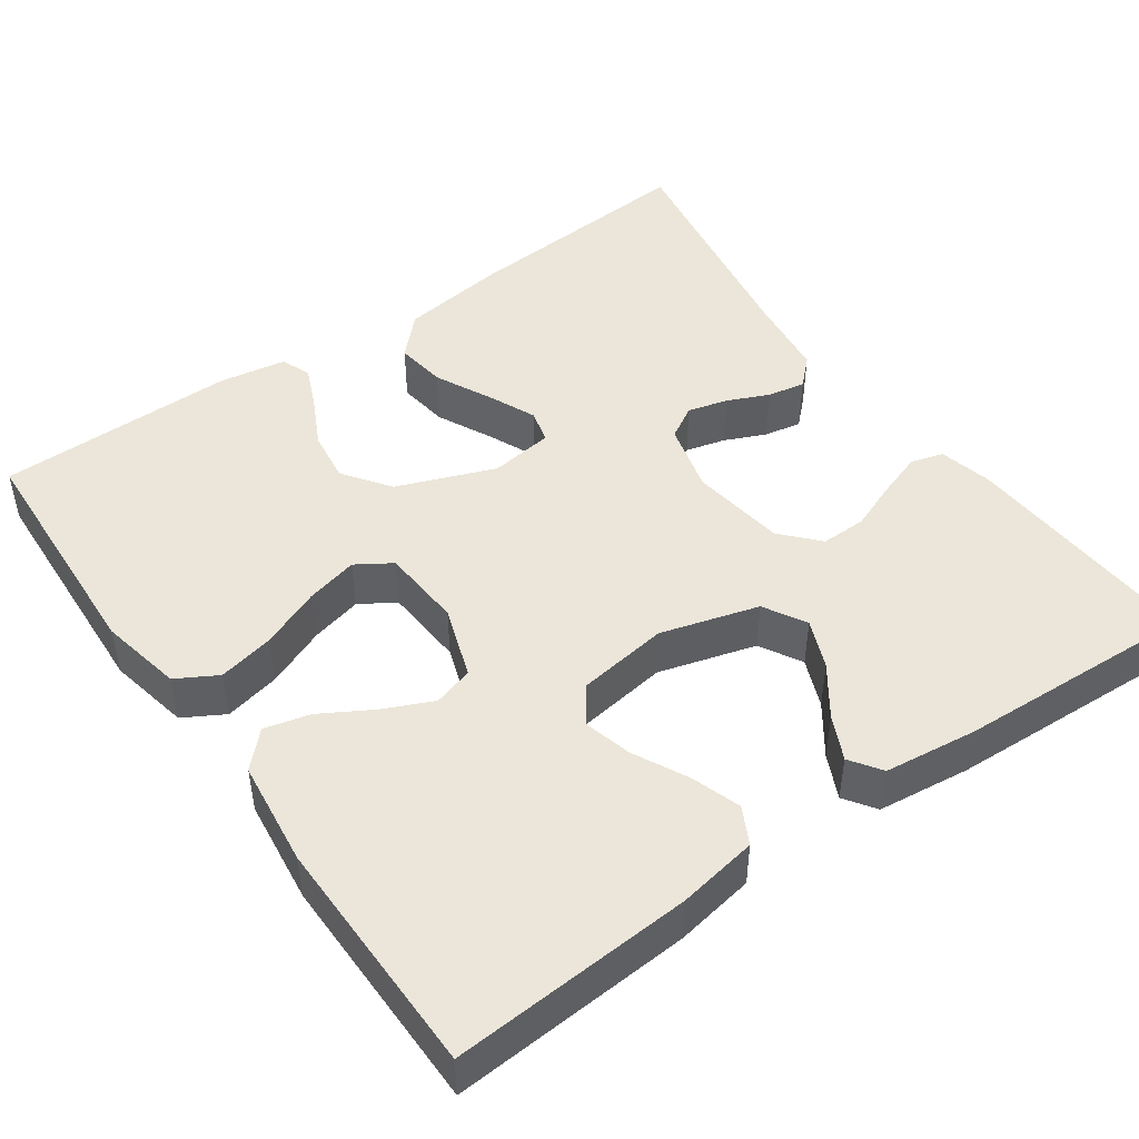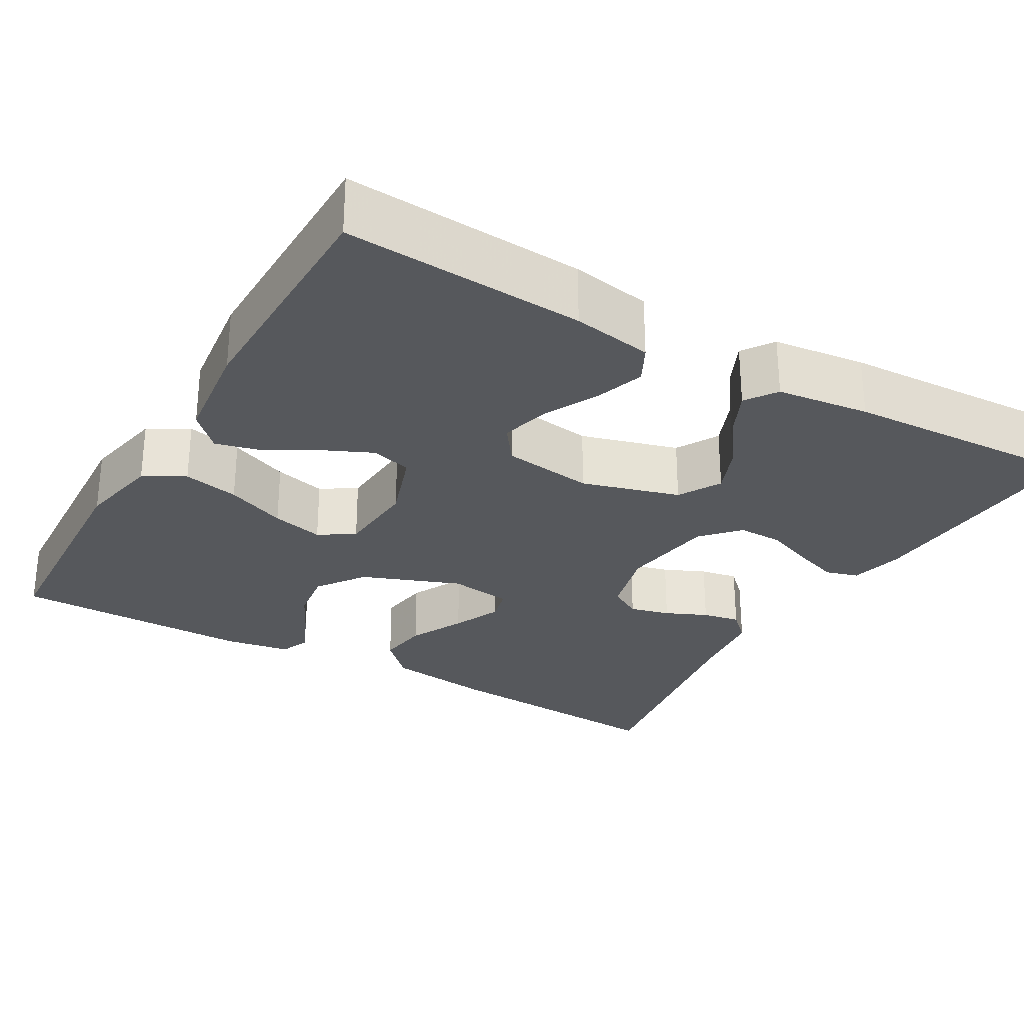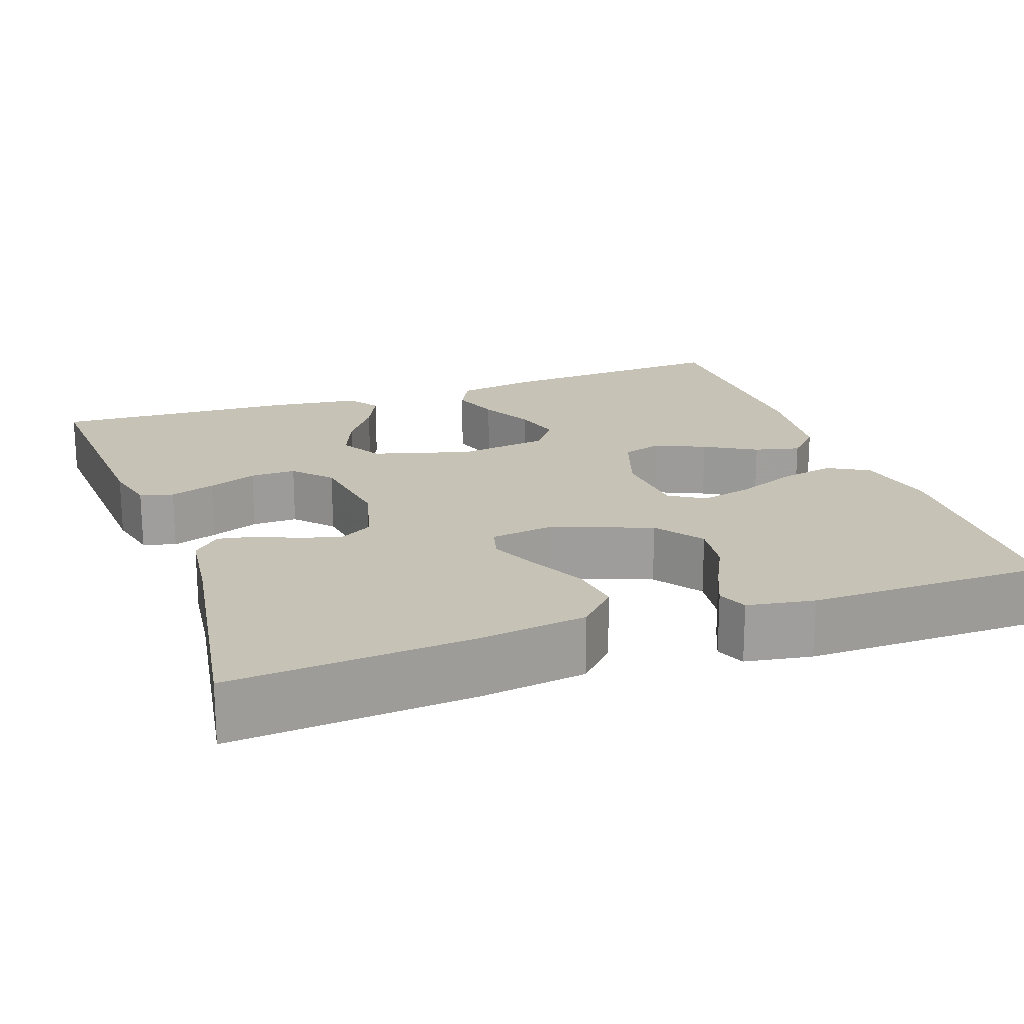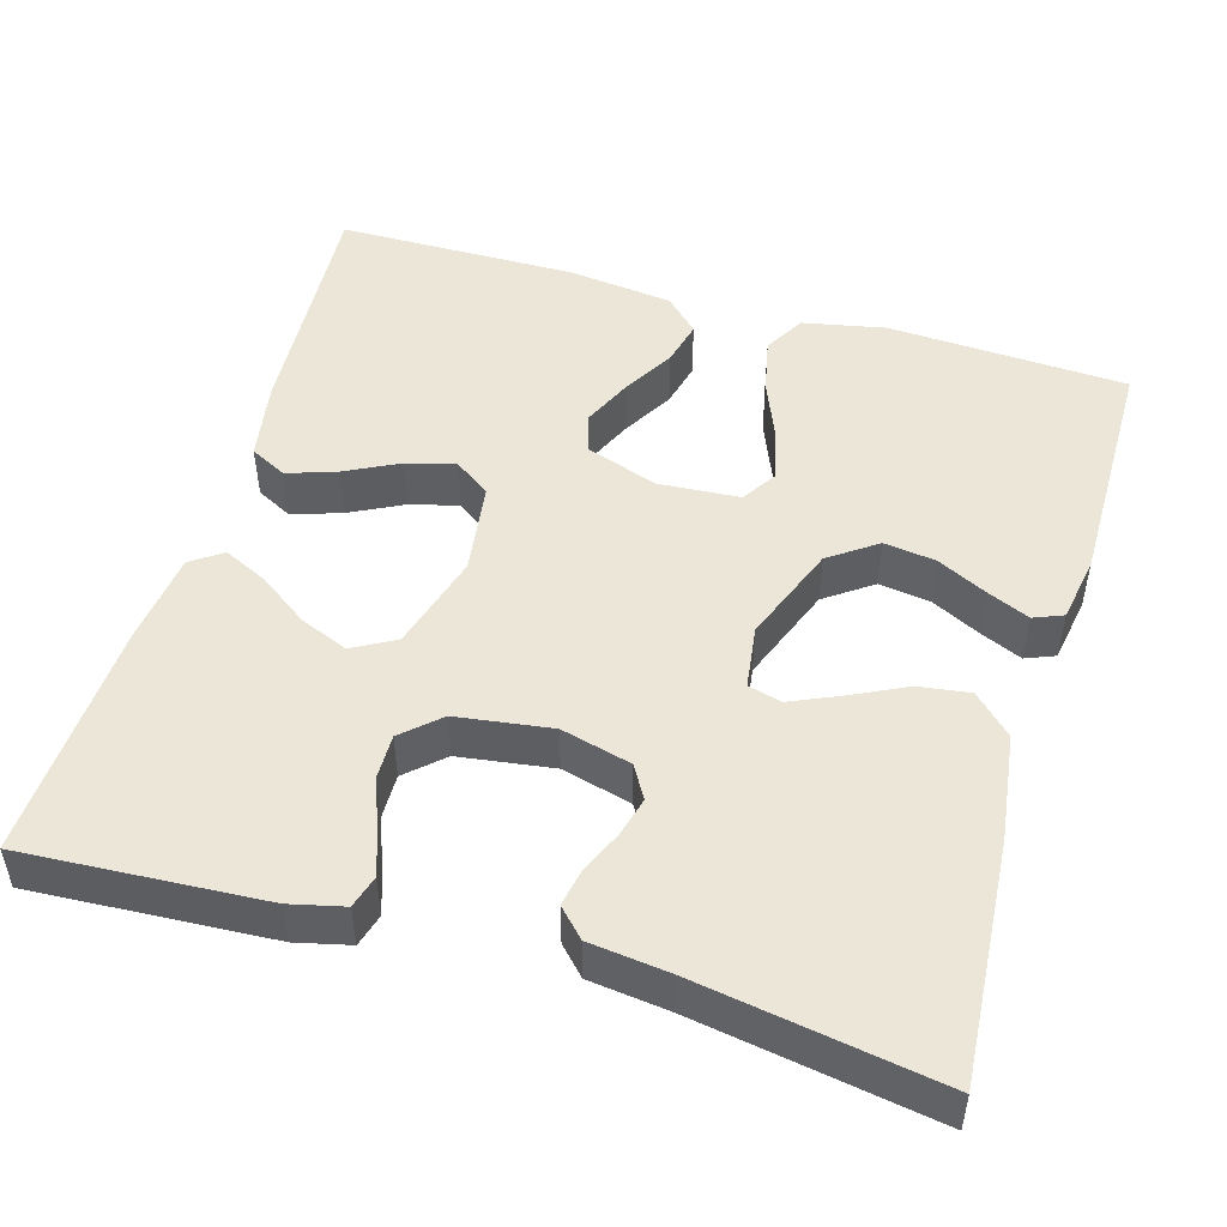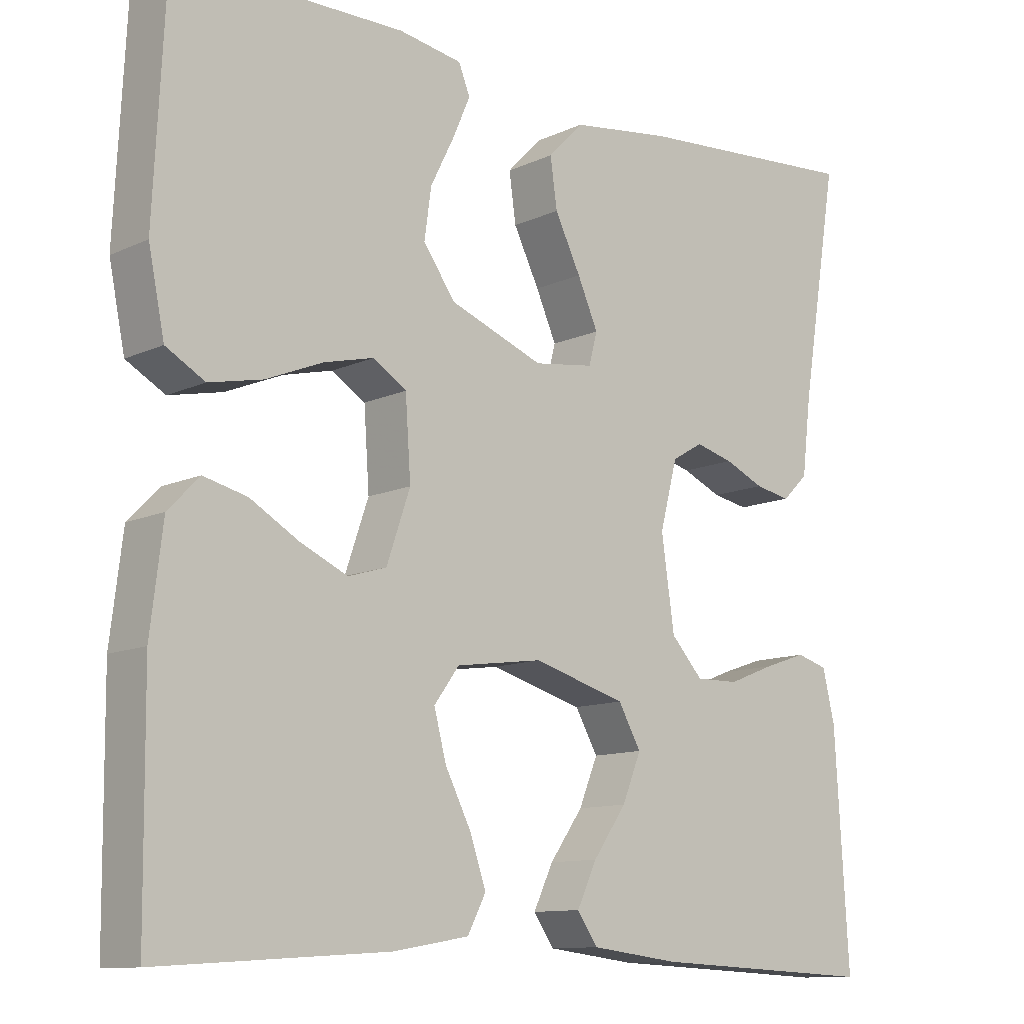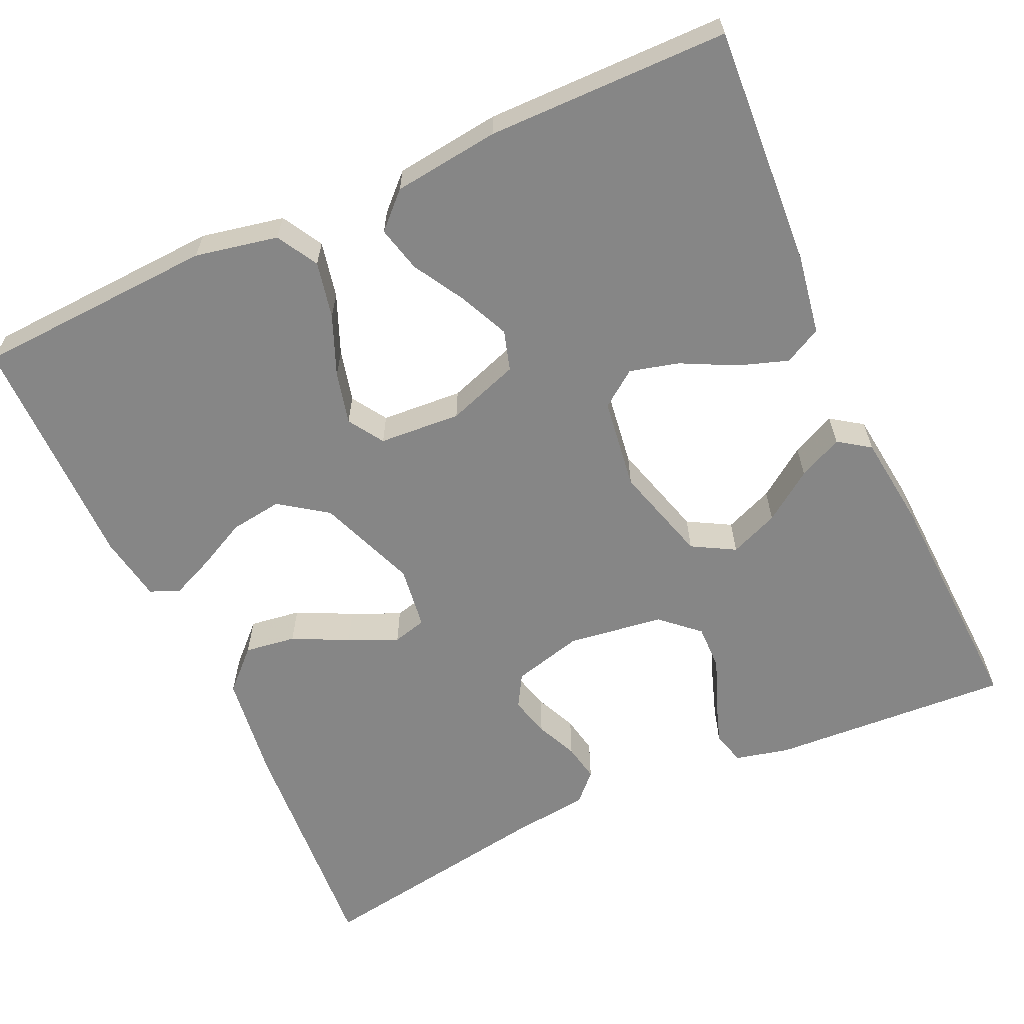
<metadata>
{"format":"obj","ext":"obj","renderer":"f3d","projection":"perspective","resolution":1024,"background":"white","views":[{"elev":47.1,"azim":144.8,"up":"+Y"},{"elev":-28.3,"azim":150.0,"up":"+Y"},{"elev":19.3,"azim":-19.6,"up":"+Y"},{"elev":49.3,"azim":-73.6,"up":"+Y"},{"elev":-11.3,"azim":138.2,"up":"+Z"},{"elev":-62.0,"azim":114.6,"up":"+Y"}]}
</metadata>
<code>
v -0.5 0.07 -0.5
v -0.482 0.07 -0.2
v -0.466 0.07 -0.133
v -0.425 0.07 -0.121
v -0.369 0.07 -0.14
v -0.308 0.07 -0.164
v -0.251 0.07 -0.165
v -0.209 0.07 -0.119
v -0.192 0.07 0
v -0.215 0.07 0.088
v -0.256 0.07 0.112
v -0.306 0.07 0.099
v -0.358 0.07 0.076
v -0.405 0.07 0.067
v -0.439 0.07 0.1
v -0.451 0.07 0.2
v -0.5 0.07 0.5
v -0.2 0.07 0.478
v -0.067 0.07 0.46
v -0.02 0.07 0.412
v -0.029 0.07 0.348
v -0.063 0.07 0.279
v -0.09 0.07 0.218
v -0.079 0.07 0.176
v 0 0.07 0.165
v 0.123 0.07 0.212
v 0.165 0.07 0.271
v 0.156 0.07 0.336
v 0.125 0.07 0.398
v 0.102 0.07 0.451
v 0.117 0.07 0.488
v 0.2 0.07 0.502
v 0.5 0.07 0.5
v 0.515 0.07 0.2
v 0.494 0.07 0.097
v 0.443 0.07 0.068
v 0.373 0.07 0.083
v 0.298 0.07 0.114
v 0.233 0.07 0.13
v 0.189 0.07 0.102
v 0.182 0.07 0
v 0.213 0.07 -0.09
v 0.263 0.07 -0.105
v 0.325 0.07 -0.077
v 0.389 0.07 -0.04
v 0.446 0.07 -0.026
v 0.487 0.07 -0.068
v 0.503 0.07 -0.2
v 0.5 0.07 -0.5
v 0.2 0.07 -0.481
v 0.1 0.07 -0.464
v 0.076 0.07 -0.418
v 0.097 0.07 -0.356
v 0.131 0.07 -0.289
v 0.147 0.07 -0.228
v 0.114 0.07 -0.183
v 0 0.07 -0.167
v -0.122 0.07 -0.202
v -0.152 0.07 -0.255
v -0.127 0.07 -0.316
v -0.083 0.07 -0.378
v -0.057 0.07 -0.433
v -0.084 0.07 -0.472
v -0.2 0.07 -0.486
v -0.5 0 -0.5
v -0.482 0 -0.2
v -0.466 0 -0.133
v -0.425 0 -0.121
v -0.369 0 -0.14
v -0.308 0 -0.164
v -0.251 0 -0.165
v -0.209 0 -0.119
v -0.192 0 0
v -0.215 0 0.088
v -0.256 0 0.112
v -0.306 0 0.099
v -0.358 0 0.076
v -0.405 0 0.067
v -0.439 0 0.1
v -0.451 0 0.2
v -0.5 0 0.5
v -0.2 0 0.478
v -0.067 0 0.46
v -0.02 0 0.412
v -0.029 0 0.348
v -0.063 0 0.279
v -0.09 0 0.218
v -0.079 0 0.176
v 0 0 0.165
v 0.123 0 0.212
v 0.165 0 0.271
v 0.156 0 0.336
v 0.125 0 0.398
v 0.102 0 0.451
v 0.117 0 0.488
v 0.2 0 0.502
v 0.5 0 0.5
v 0.515 0 0.2
v 0.494 0 0.097
v 0.443 0 0.068
v 0.373 0 0.083
v 0.298 0 0.114
v 0.233 0 0.13
v 0.189 0 0.102
v 0.182 0 0
v 0.213 0 -0.09
v 0.263 0 -0.105
v 0.325 0 -0.077
v 0.389 0 -0.04
v 0.446 0 -0.026
v 0.487 0 -0.068
v 0.503 0 -0.2
v 0.5 0 -0.5
v 0.2 0 -0.481
v 0.1 0 -0.464
v 0.076 0 -0.418
v 0.097 0 -0.356
v 0.131 0 -0.289
v 0.147 0 -0.228
v 0.114 0 -0.183
v 0 0 -0.167
v -0.122 0 -0.202
v -0.152 0 -0.255
v -0.127 0 -0.316
v -0.083 0 -0.378
v -0.057 0 -0.433
v -0.084 0 -0.472
v -0.2 0 -0.486
f 4 5 6
f 3 4 6
f 2 3 6
f 1 2 6
f 64 1 6
f 63 64 6
f 62 63 6
f 61 62 6
f 60 61 6
f 59 60 6 7
f 58 59 7 8
f 57 58 8 9
f 56 57 9 10
f 52 53 54
f 51 52 54
f 50 51 54
f 49 50 54
f 48 49 54
f 47 48 54
f 46 47 54
f 45 46 54
f 44 45 54
f 43 44 54 55
f 42 43 55 56
f 36 37 38
f 35 36 38
f 34 35 38
f 33 34 38
f 32 33 38
f 31 32 38
f 30 31 38
f 29 30 38
f 28 29 38
f 27 28 38 39
f 26 27 39 40
f 20 21 22
f 19 20 22
f 18 19 22
f 17 18 22
f 16 17 22
f 16 22 23
f 15 16 23
f 14 15 23
f 13 14 23
f 12 13 23
f 11 12 23 24
f 41 42 56 10
f 25 26 40 41
f 24 25 41
f 11 24 41
f 10 11 41
f 70 69 68
f 70 68 67
f 70 67 66
f 70 66 65
f 70 65 128
f 70 128 127
f 70 127 126
f 70 126 125
f 70 125 124
f 71 70 124 123
f 72 71 123 122
f 73 72 122 121
f 74 73 121 120
f 118 117 116
f 118 116 115
f 118 115 114
f 118 114 113
f 118 113 112
f 118 112 111
f 118 111 110
f 118 110 109
f 118 109 108
f 119 118 108 107
f 120 119 107 106
f 102 101 100
f 102 100 99
f 102 99 98
f 102 98 97
f 102 97 96
f 102 96 95
f 102 95 94
f 102 94 93
f 102 93 92
f 103 102 92 91
f 104 103 91 90
f 86 85 84
f 86 84 83
f 86 83 82
f 86 82 81
f 86 81 80
f 87 86 80
f 87 80 79
f 87 79 78
f 87 78 77
f 87 77 76
f 88 87 76 75
f 74 120 106 105
f 105 104 90 89
f 105 89 88
f 105 88 75
f 105 75 74
f 1 65 66 2
f 2 66 67 3
f 3 67 68 4
f 4 68 69 5
f 5 69 70 6
f 6 70 71 7
f 7 71 72 8
f 8 72 73 9
f 9 73 74 10
f 10 74 75 11
f 11 75 76 12
f 12 76 77 13
f 13 77 78 14
f 14 78 79 15
f 15 79 80 16
f 16 80 81 17
f 17 81 82 18
f 18 82 83 19
f 19 83 84 20
f 20 84 85 21
f 21 85 86 22
f 22 86 87 23
f 23 87 88 24
f 24 88 89 25
f 25 89 90 26
f 26 90 91 27
f 27 91 92 28
f 28 92 93 29
f 29 93 94 30
f 30 94 95 31
f 31 95 96 32
f 32 96 97 33
f 33 97 98 34
f 34 98 99 35
f 35 99 100 36
f 36 100 101 37
f 37 101 102 38
f 38 102 103 39
f 39 103 104 40
f 40 104 105 41
f 41 105 106 42
f 42 106 107 43
f 43 107 108 44
f 44 108 109 45
f 45 109 110 46
f 46 110 111 47
f 47 111 112 48
f 48 112 113 49
f 49 113 114 50
f 50 114 115 51
f 51 115 116 52
f 52 116 117 53
f 53 117 118 54
f 54 118 119 55
f 55 119 120 56
f 56 120 121 57
f 57 121 122 58
f 58 122 123 59
f 59 123 124 60
f 60 124 125 61
f 61 125 126 62
f 62 126 127 63
f 63 127 128 64
f 64 128 65 1

</code>
